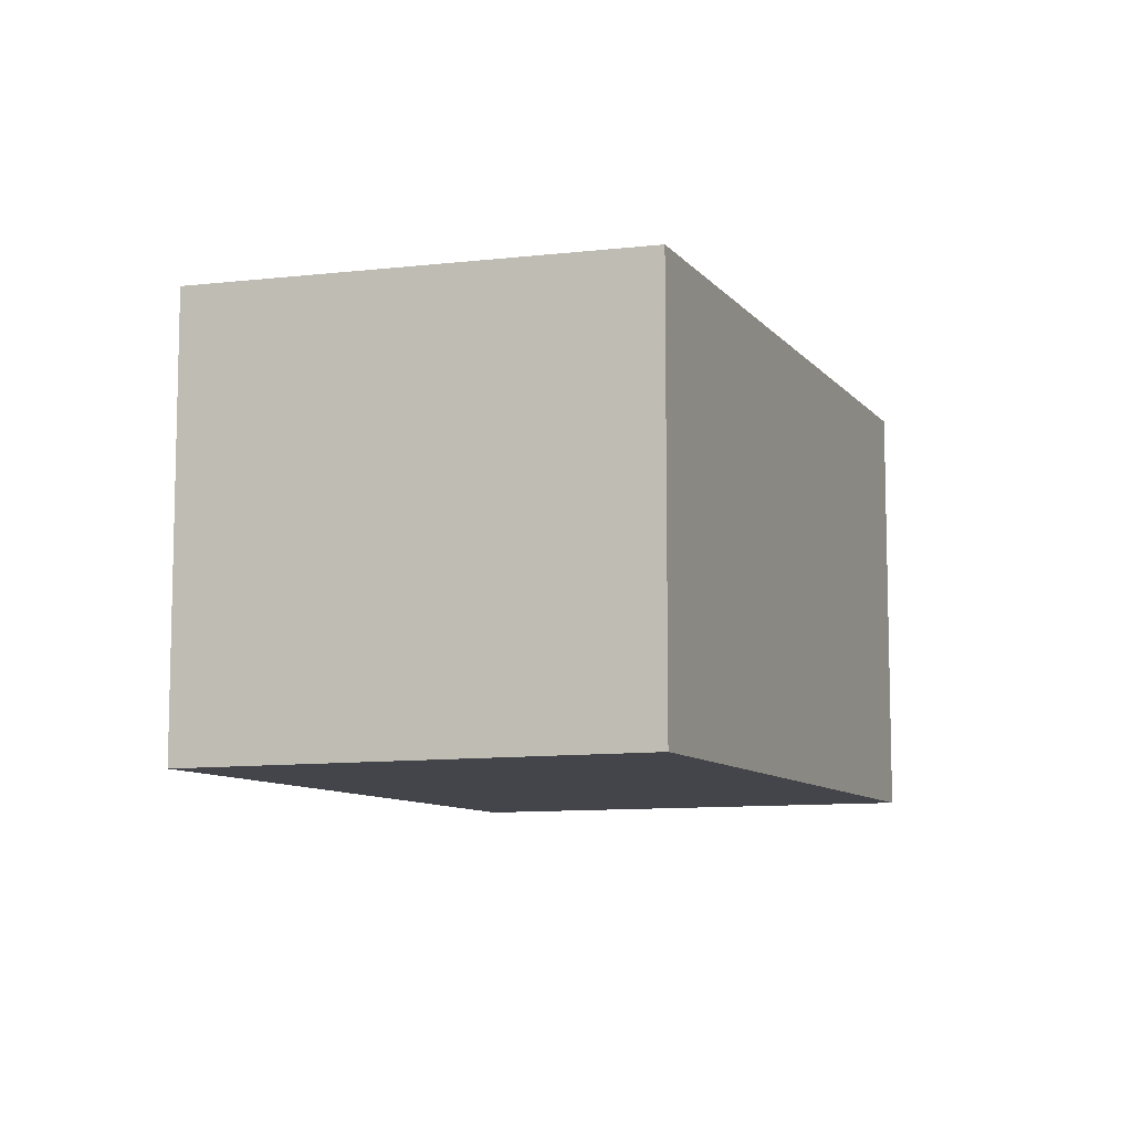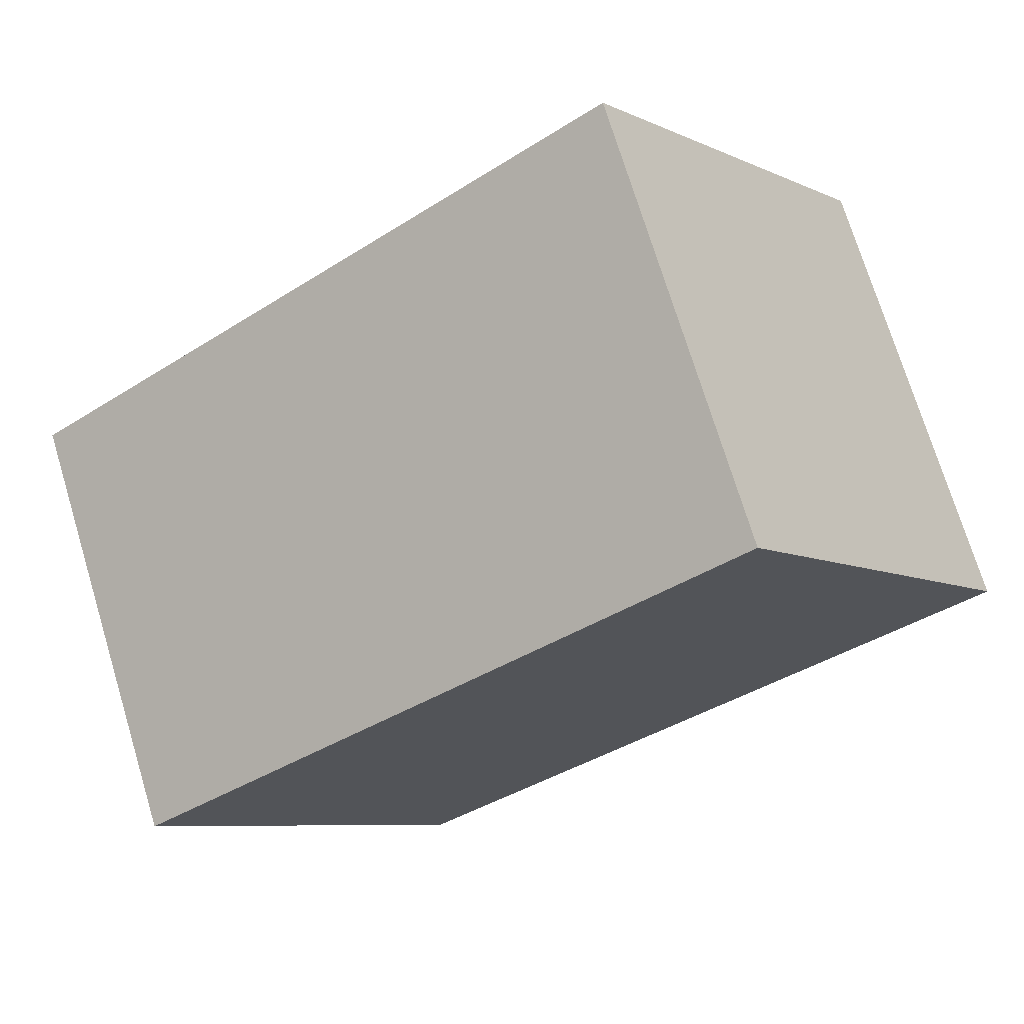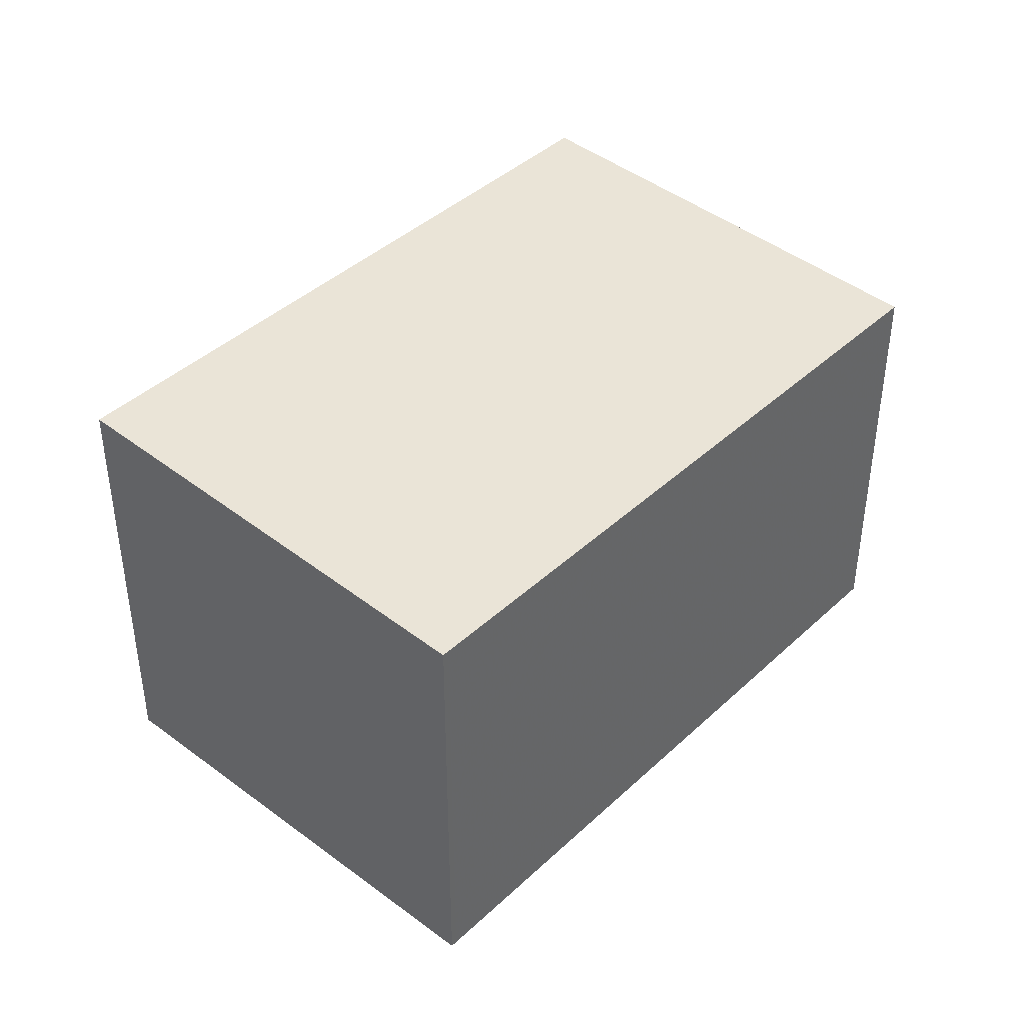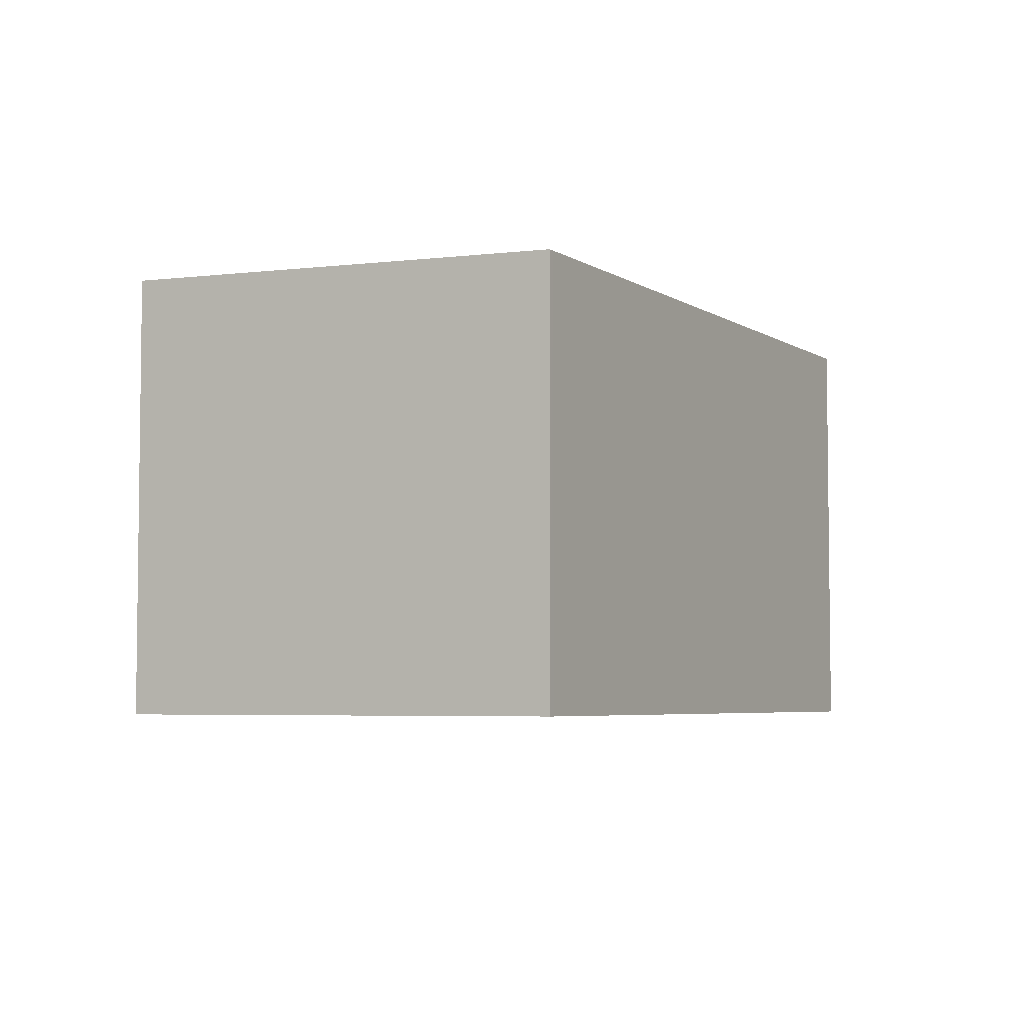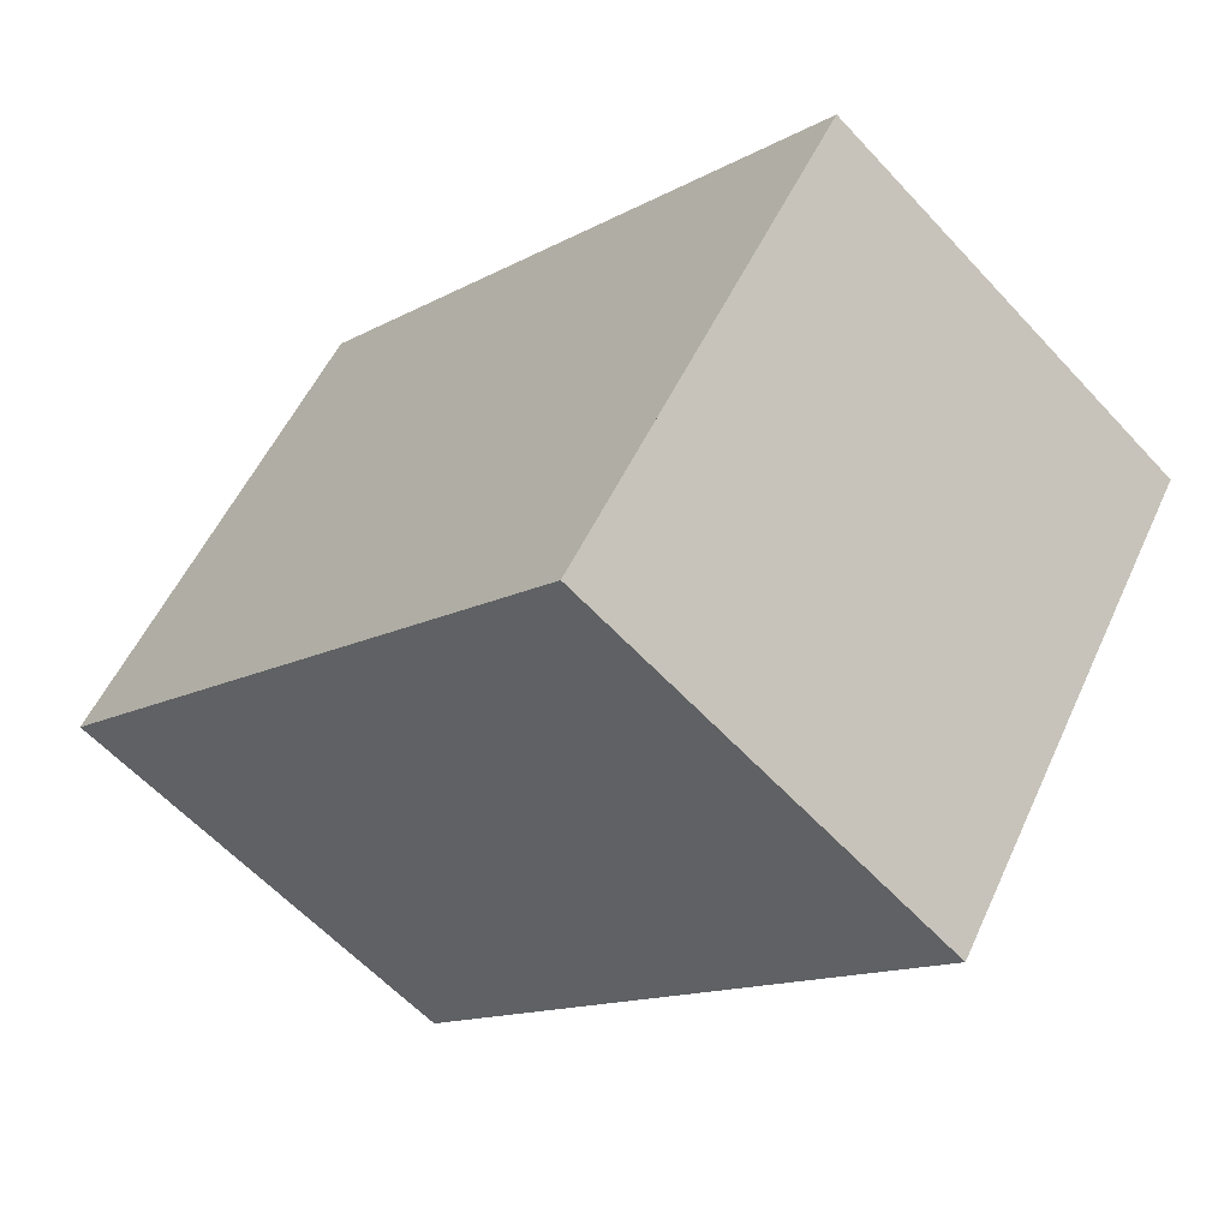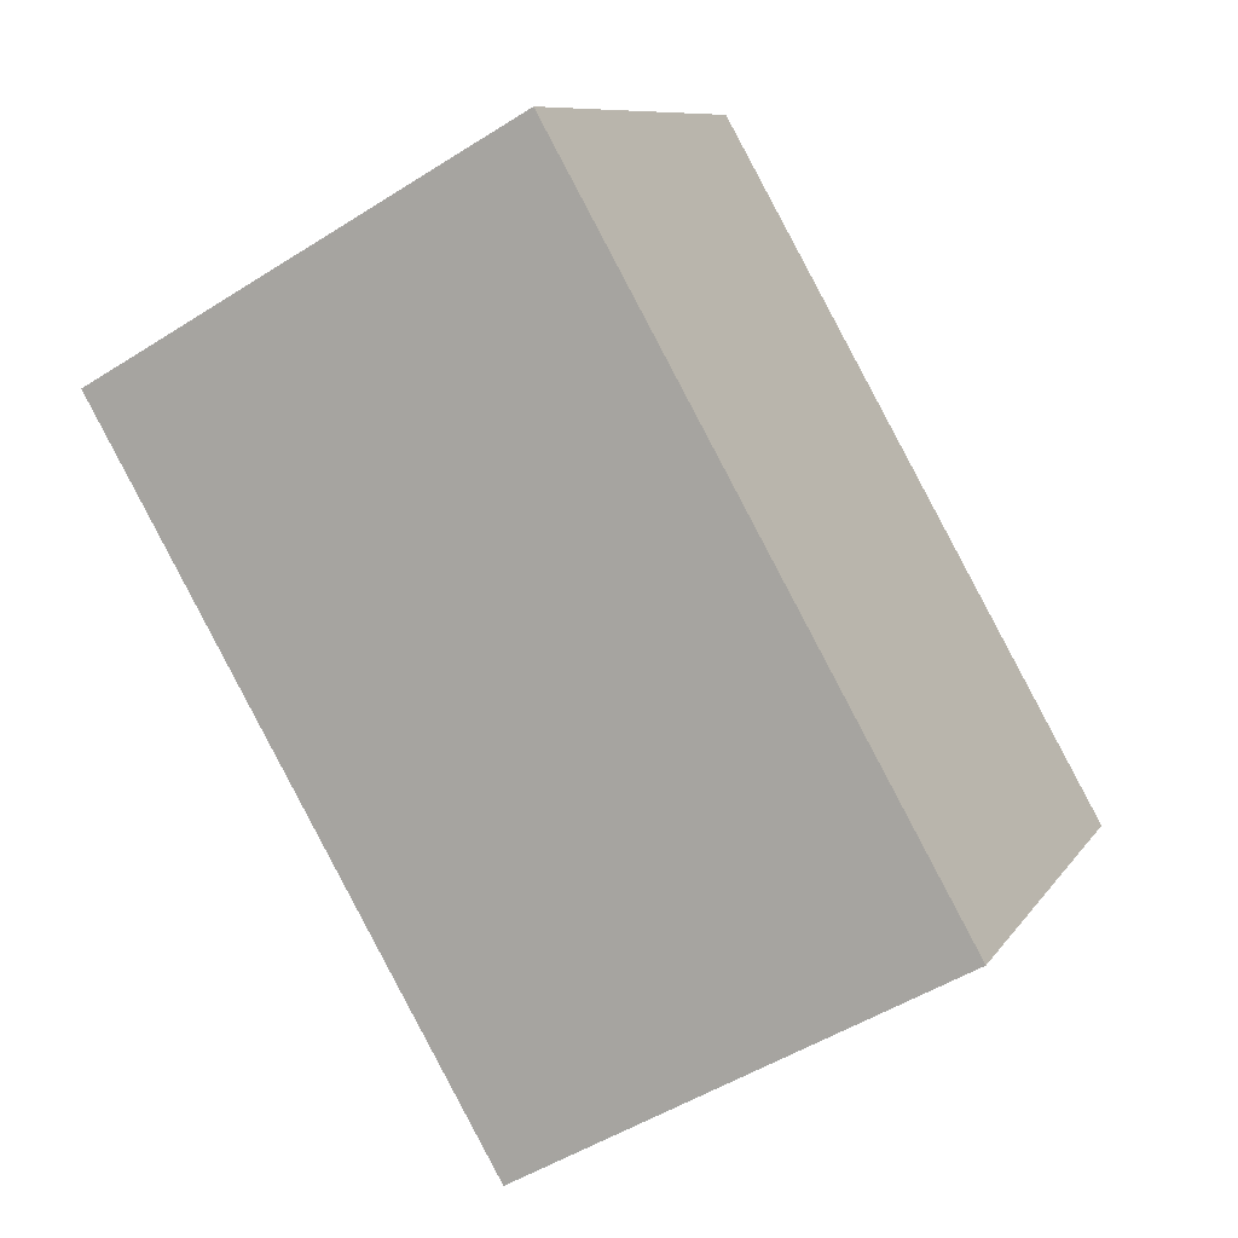
<metadata>
{"format":"obj","ext":"obj","renderer":"f3d","projection":"perspective","resolution":1024,"background":"white","views":[{"elev":-9.2,"azim":148.0,"up":"+Z"},{"elev":72.9,"azim":-16.9,"up":"+Y"},{"elev":42.0,"azim":167.6,"up":"+Z"},{"elev":-4.8,"azim":154.6,"up":"+Z"},{"elev":-59.2,"azim":-137.8,"up":"+Y"},{"elev":-50.3,"azim":124.9,"up":"+Y"}]}
</metadata>
<code>
v -1145 -96.19 3.031
v -1149 -99.03 2.995
v -1151 -96.41 2.897
v -1147 -93.56 2.933
v -1149 -99.02 2.995
v -1151 -96.4 2.897
v -1145 -96.21 3.03
v -1147 -93.59 2.932
v -1147 -93.61 2.933
v -1151 -96.42 2.897
v -1147 -93.58 2.933
v -1145 -96.2 3.03
v -1149 -99.01 2.994
v -1145 -96.18 3.03
v -1151 -96.43 2.897
v -1149 -99.02 2.994
v -1145 -96.21 3.03
v -1145 -96.19 3.031
v -1145 -96.19 0
v -1145 -96.21 4.441e-16
v -1149 -99.02 2.994
v -1149 -99.03 2.995
v -1149 -99.03 -4.441e-16
v -1149 -99.02 0
v -1151 -96.4 2.897
v -1151 -96.41 2.897
v -1151 -96.41 0
v -1151 -96.4 0
v -1147 -93.58 2.933
v -1147 -93.56 2.933
v -1147 -93.56 0
v -1147 -93.58 4.441e-16
v -1149 -99.03 2.995
v -1149 -99.02 2.995
v -1149 -99.02 0
v -1149 -99.03 -4.441e-16
v -1147 -93.59 2.932
v -1151 -96.4 2.897
v -1151 -96.4 0
v -1147 -93.59 0
v -1149 -99.02 2.995
v -1145 -96.21 3.03
v -1145 -96.21 4.441e-16
v -1149 -99.02 0
v -1147 -93.56 2.933
v -1147 -93.59 2.932
v -1147 -93.59 0
v -1147 -93.56 0
v -1145 -96.18 3.03
v -1147 -93.58 2.933
v -1147 -93.58 4.441e-16
v -1145 -96.18 4.441e-16
v -1145 -96.19 3.031
v -1145 -96.18 3.03
v -1145 -96.18 4.441e-16
v -1145 -96.19 0
v -1151 -96.41 2.897
v -1151 -96.43 2.897
v -1151 -96.43 0
v -1151 -96.41 0
v -1151 -96.43 2.897
v -1149 -99.02 2.994
v -1149 -99.02 0
v -1151 -96.43 0
v -1145 -96.19 0
v -1149 -99.03 0
v -1151 -96.41 0
v -1147 -93.56 0
f 9 8 4 11
f 15 3 6 10
f 10 6 8 9
f 13 10 9 12
f 12 9 11 14
f 12 7 5 13
f 14 1 7 12
f 16 15 10 13
f 13 5 2 16
f 18 19 20 17
f 22 23 24 21
f 26 27 28 25
f 30 31 32 29
f 34 35 36 33
f 38 39 40 37
f 42 43 44 41
f 46 47 48 45
f 50 51 52 49
f 54 55 56 53
f 58 59 60 57
f 62 63 64 61
f 66 67 68 65

</code>
